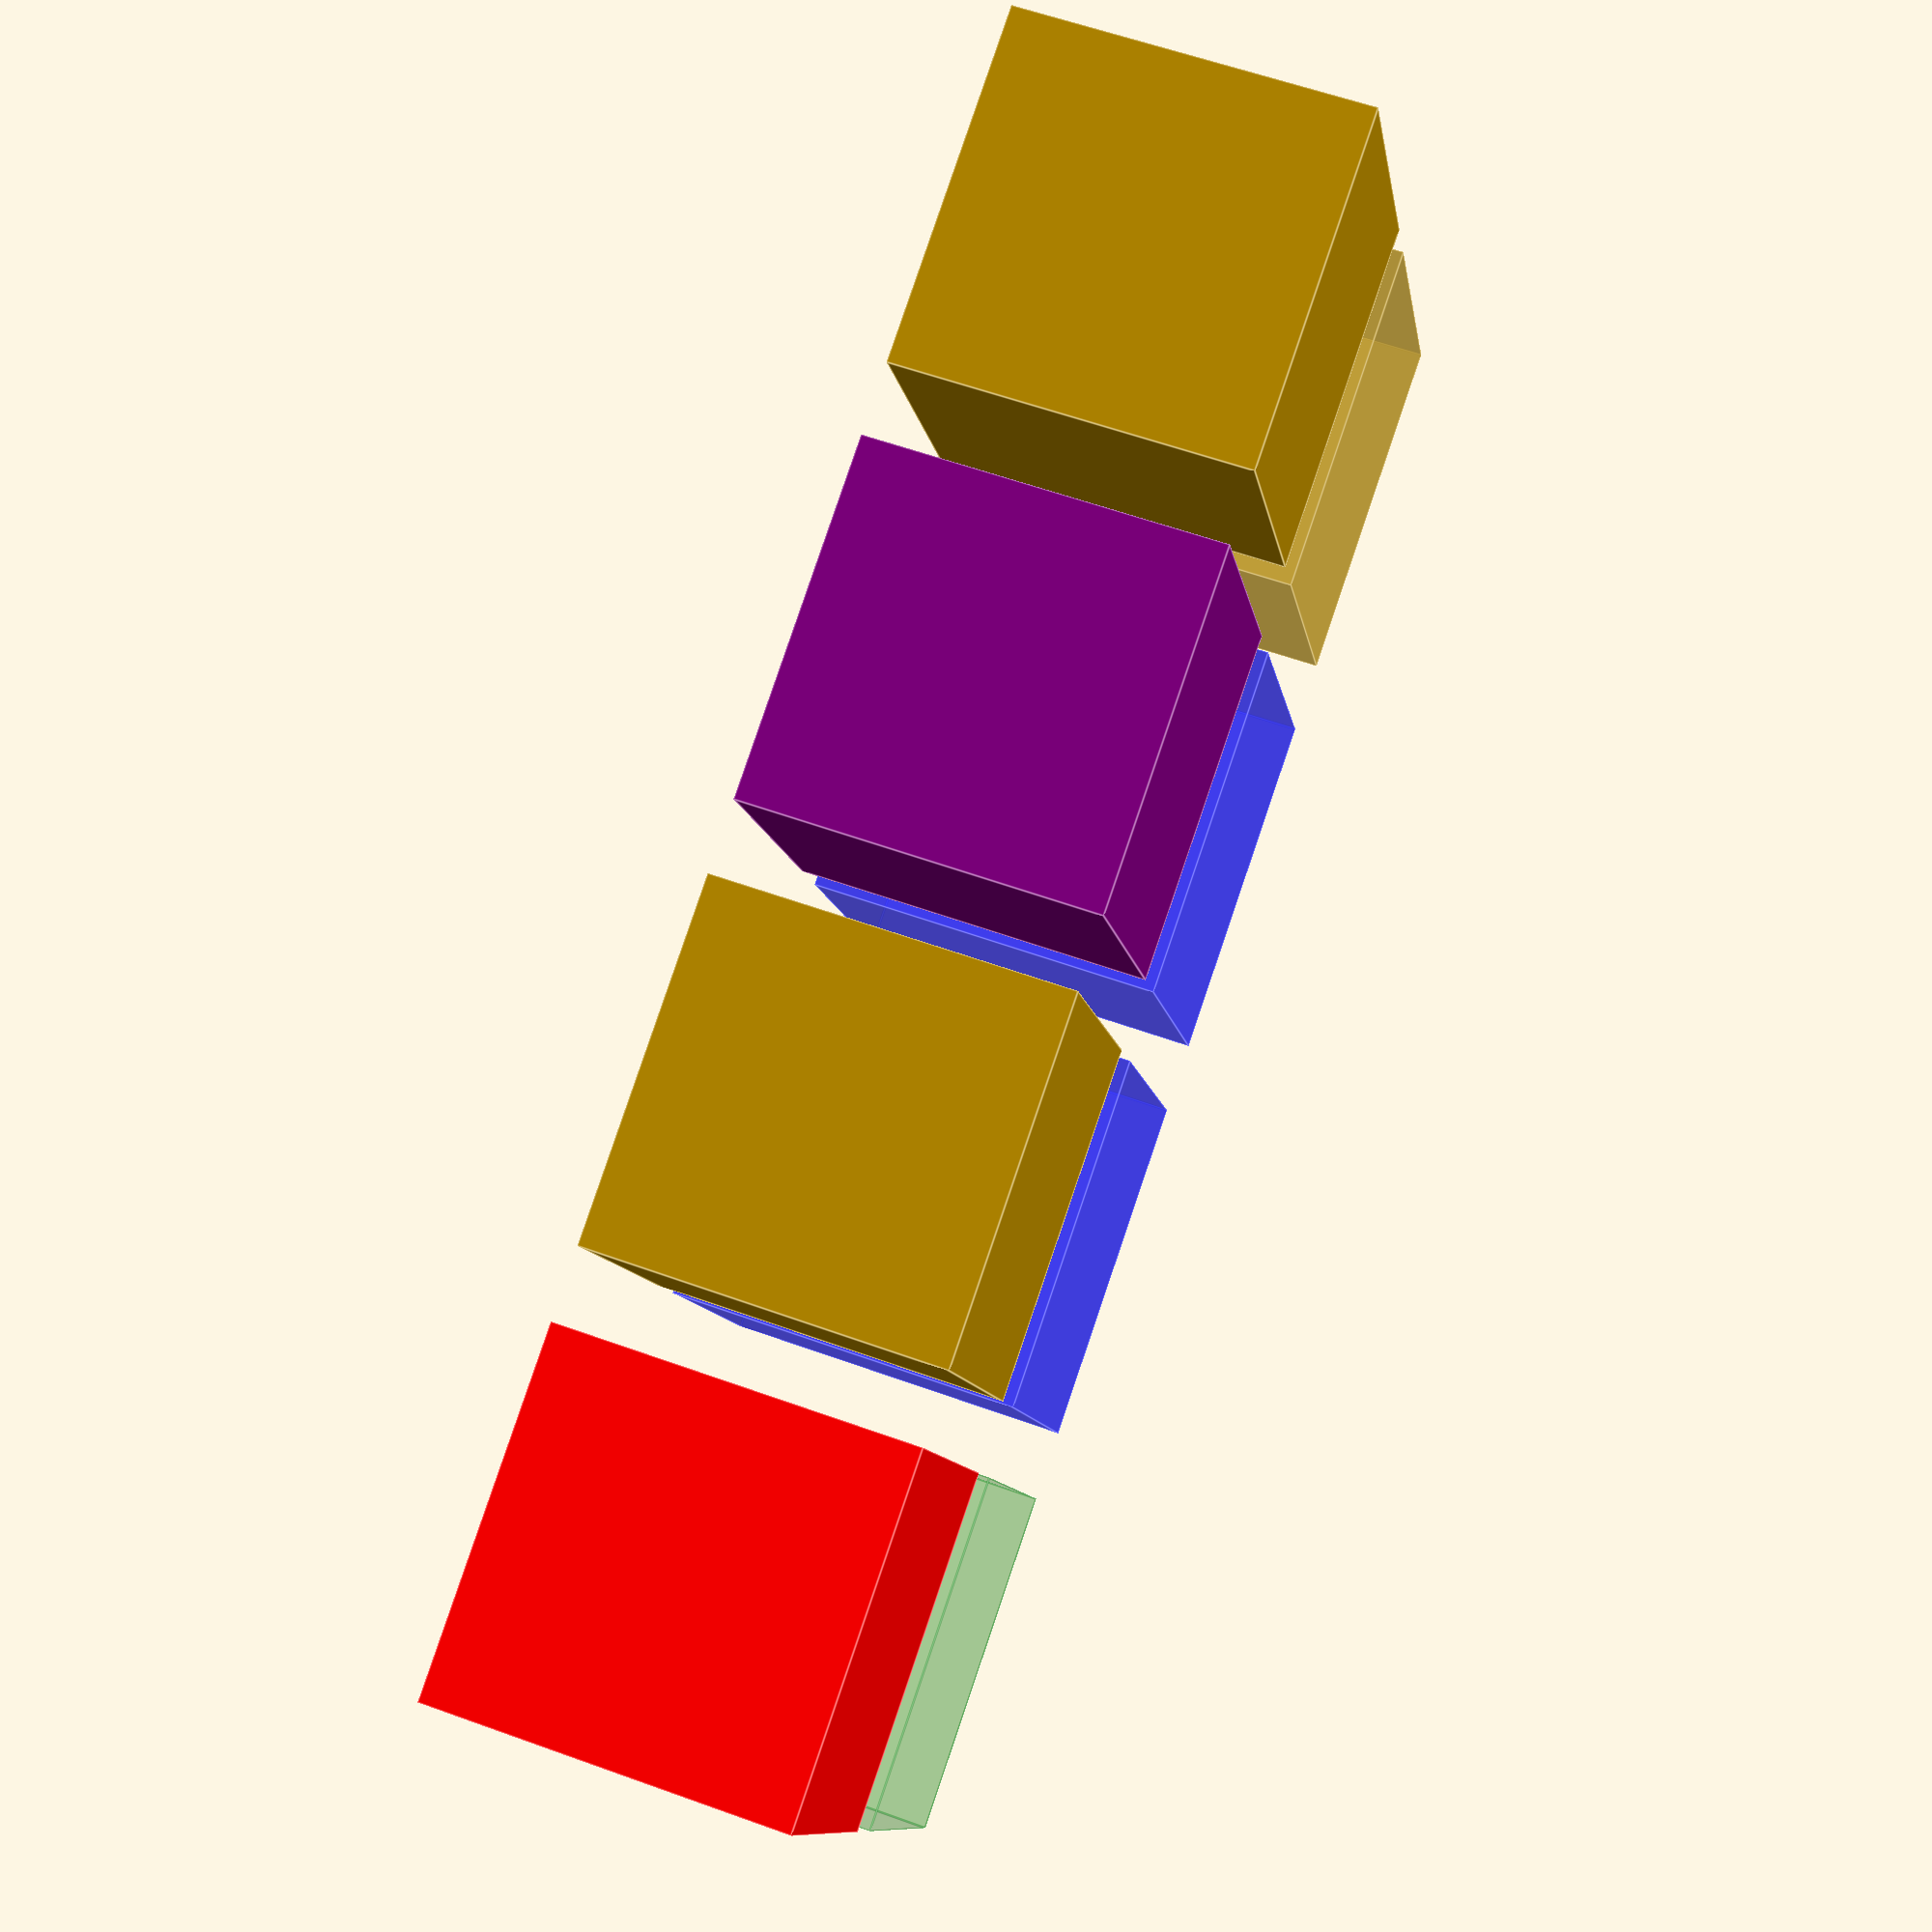
<openscad>
// Empty
color();
// No children
color() { }

module object() cube([10,10,10]);

translate([12,12,0]) object();
color([1,0,0]) translate([24,12,0]) object();
translate([0,12,0]) color("Purple") object();
color([0,0,1,0.5]) object();
translate([12,0,0]) color([0,0,1],0.5) object();
translate([24,0,0]) color(c="Green",alpha=0.2) object();
translate([-12,12,0]) color() object();
translate([-12,0,0]) color(alpha=0.5) object();

</openscad>
<views>
elev=121.9 azim=203.7 roll=69.4 proj=p view=edges
</views>
